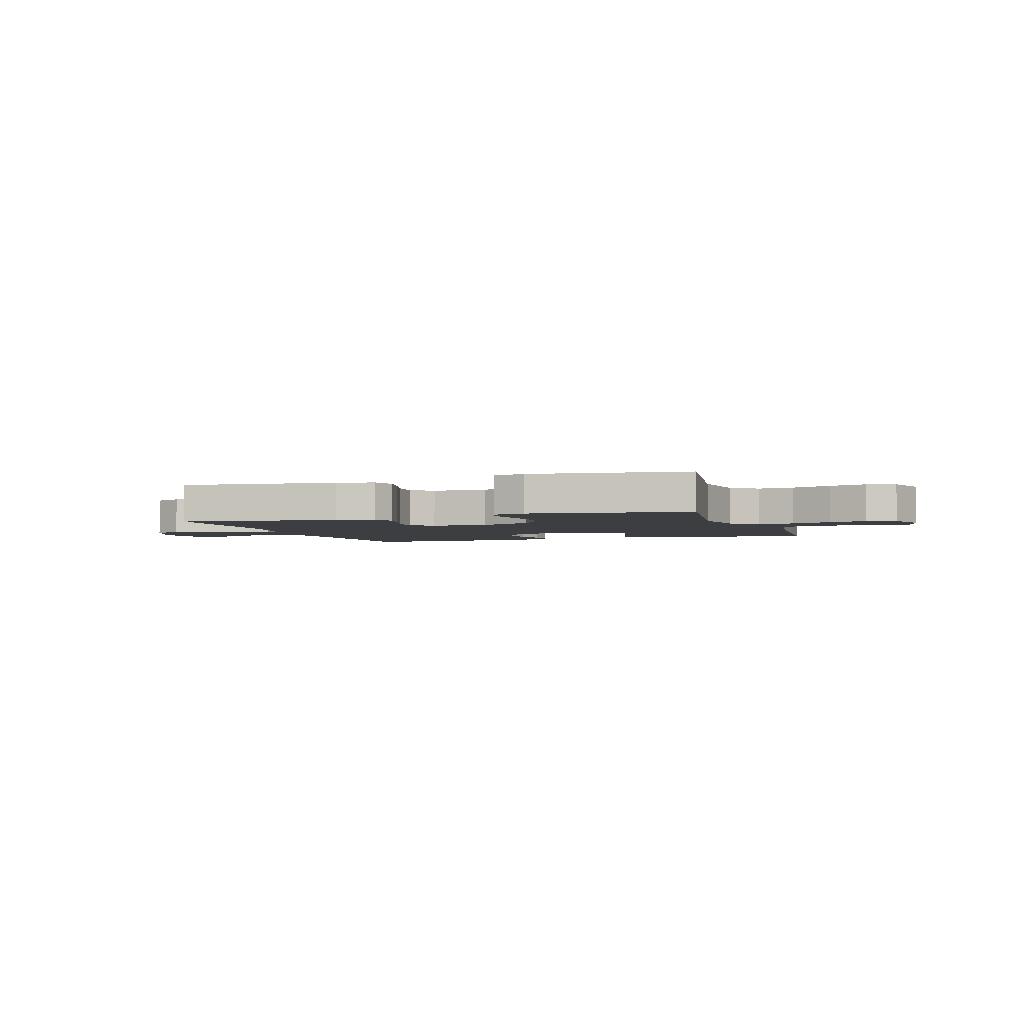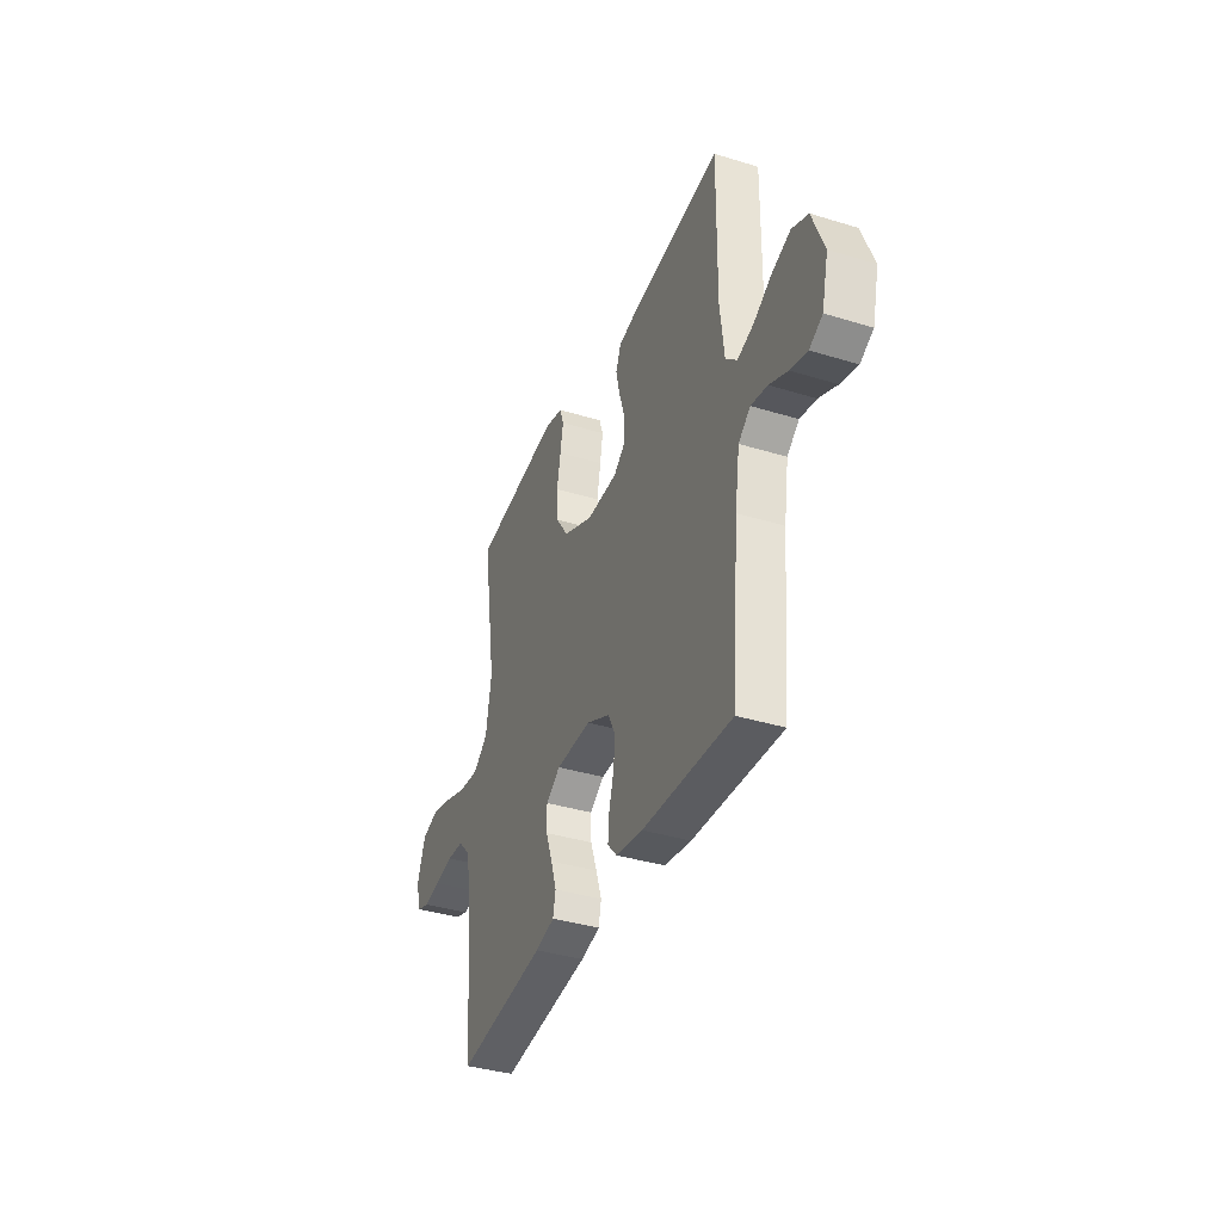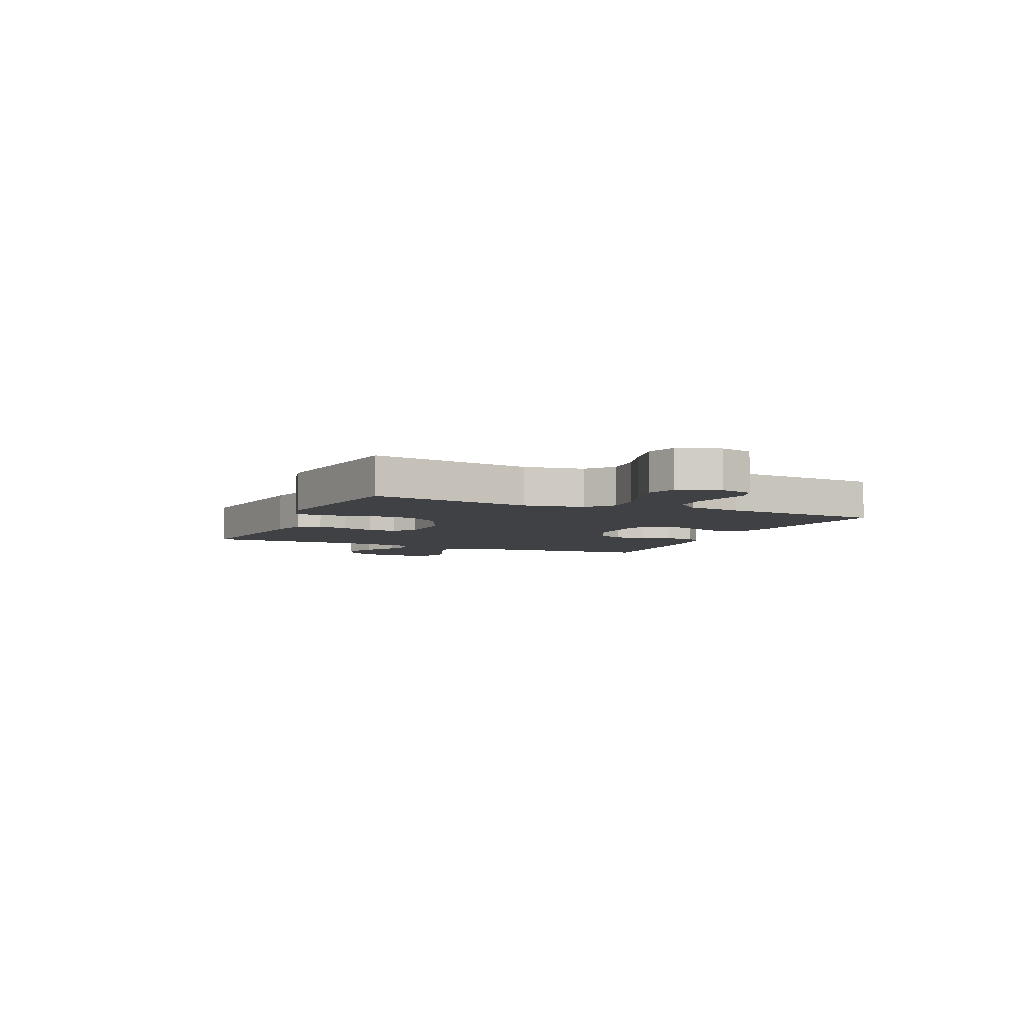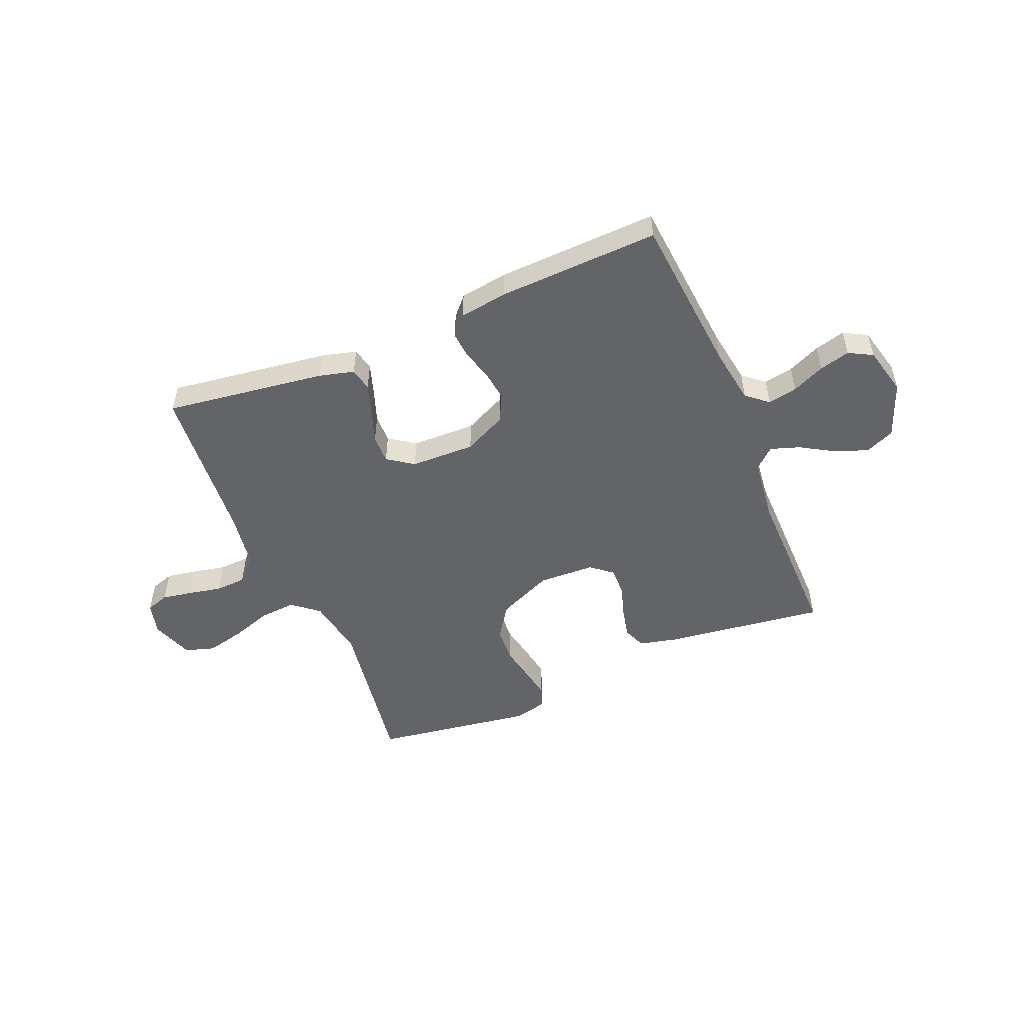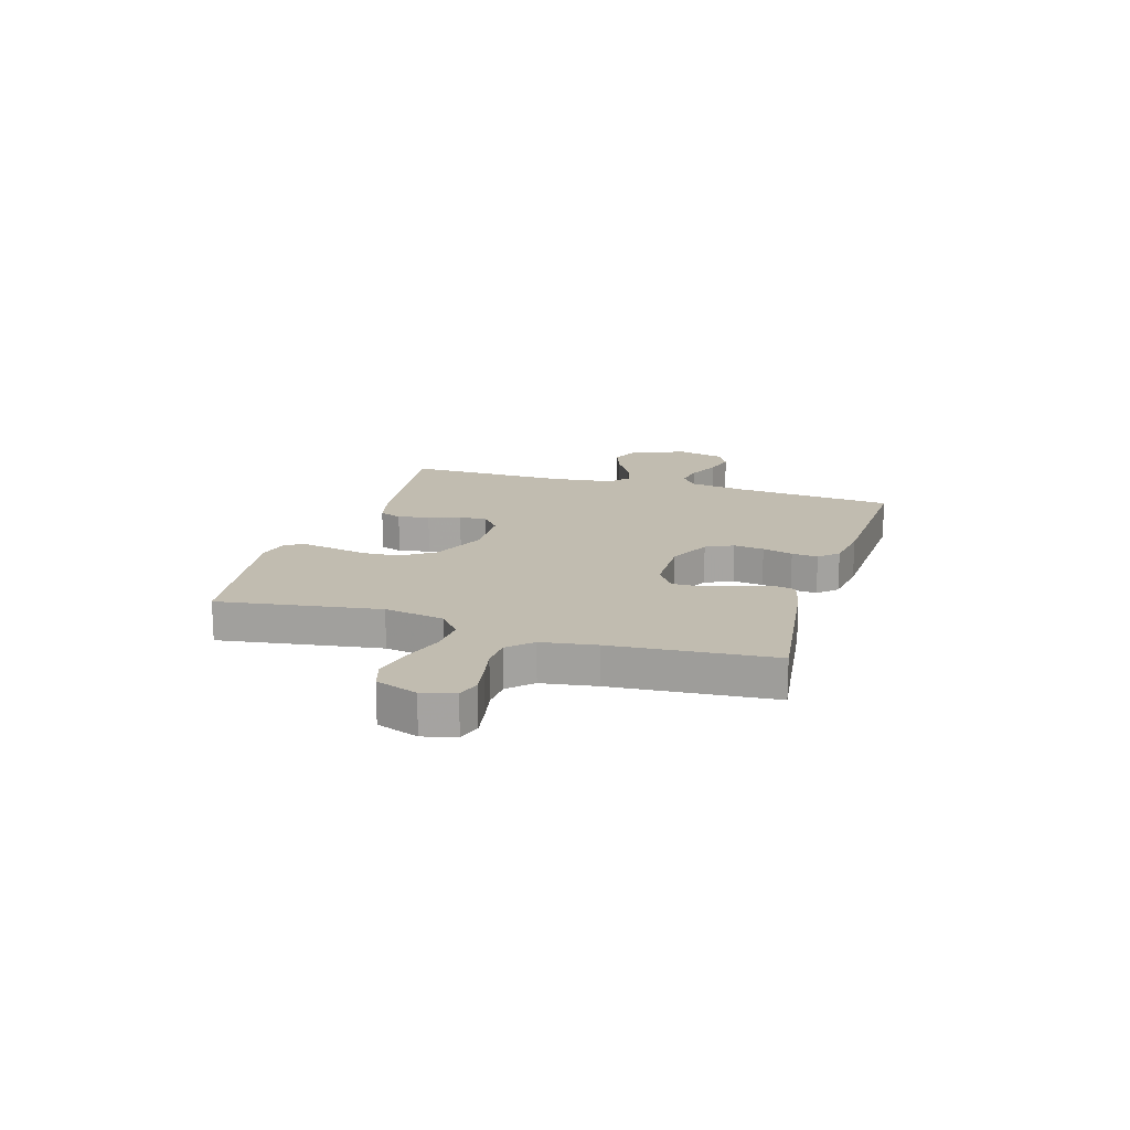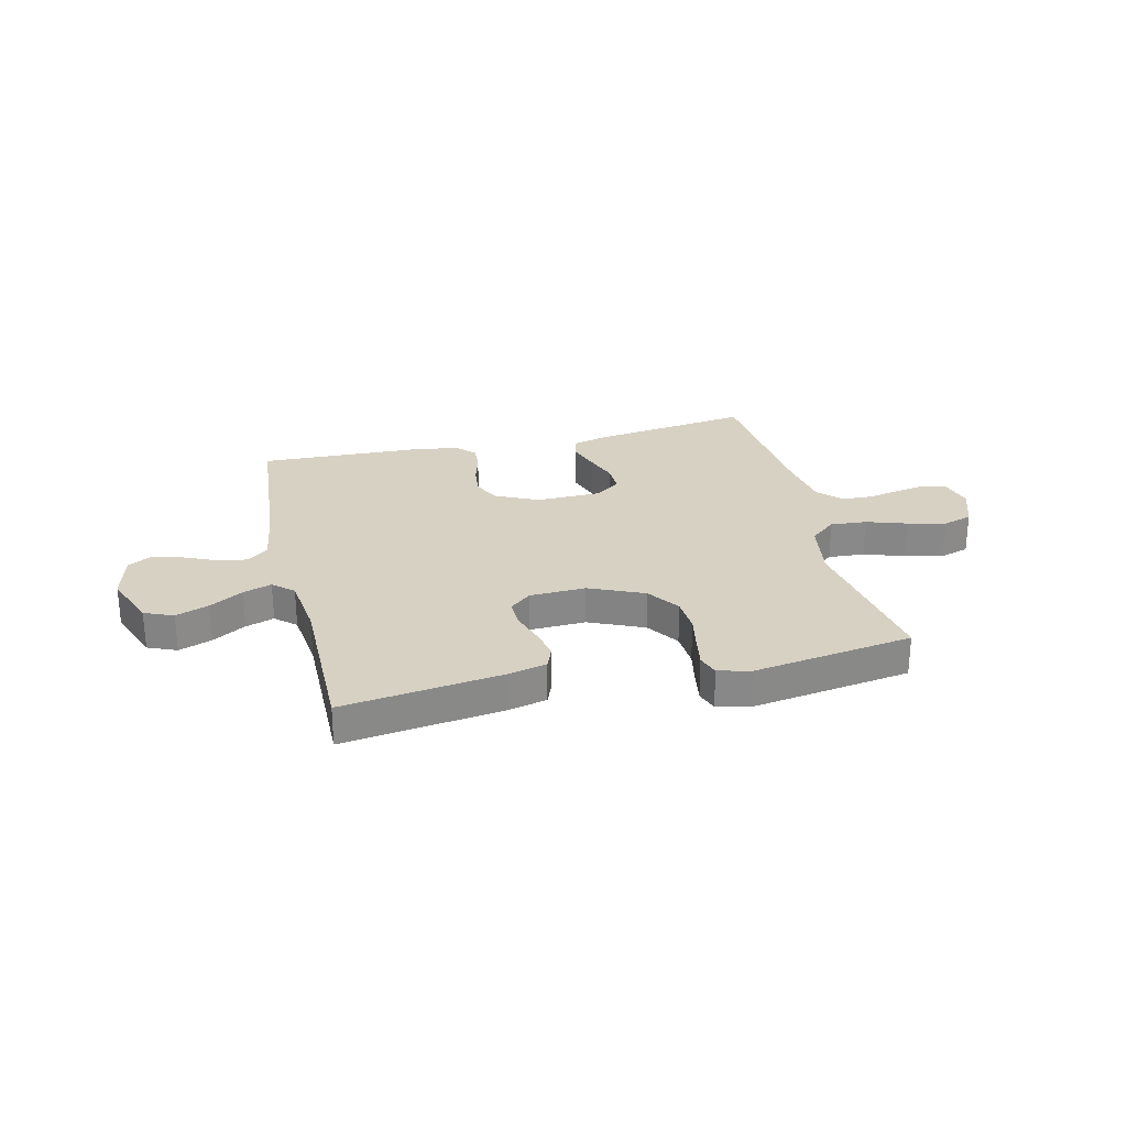
<metadata>
{"format":"obj","ext":"obj","renderer":"f3d","projection":"perspective","resolution":1024,"background":"white","views":[{"elev":-3.3,"azim":18.9,"up":"+Y"},{"elev":-37.2,"azim":-111.6,"up":"+Z"},{"elev":-5.5,"azim":66.2,"up":"+Y"},{"elev":-51.3,"azim":-157.2,"up":"+Y"},{"elev":16.5,"azim":107.2,"up":"+Y"},{"elev":27.1,"azim":-13.4,"up":"+Y"}]}
</metadata>
<code>
v -0.5 0.07 0.5
v -0.2 0.07 0.46
v -0.129 0.07 0.443
v -0.112 0.07 0.401
v -0.125 0.07 0.343
v -0.144 0.07 0.283
v -0.145 0.07 0.23
v -0.105 0.07 0.197
v 0 0.07 0.193
v 0.102 0.07 0.238
v 0.144 0.07 0.299
v 0.148 0.07 0.366
v 0.135 0.07 0.433
v 0.125 0.07 0.49
v 0.139 0.07 0.53
v 0.2 0.07 0.545
v 0.5 0.07 0.5
v 0.453 0.07 0.2
v 0.472 0.07 0.088
v 0.521 0.07 0.048
v 0.589 0.07 0.053
v 0.664 0.07 0.078
v 0.736 0.07 0.095
v 0.791 0.07 0.078
v 0.819 0.07 0
v 0.803 0.07 -0.061
v 0.76 0.07 -0.075
v 0.703 0.07 -0.065
v 0.641 0.07 -0.052
v 0.584 0.07 -0.055
v 0.542 0.07 -0.098
v 0.526 0.07 -0.2
v 0.5 0.07 -0.5
v 0.2 0.07 -0.458
v 0.135 0.07 -0.441
v 0.126 0.07 -0.398
v 0.145 0.07 -0.34
v 0.167 0.07 -0.279
v 0.168 0.07 -0.226
v 0.12 0.07 -0.192
v 0 0.07 -0.189
v -0.08 0.07 -0.227
v -0.105 0.07 -0.278
v -0.098 0.07 -0.335
v -0.082 0.07 -0.392
v -0.078 0.07 -0.441
v -0.11 0.07 -0.476
v -0.2 0.07 -0.489
v -0.5 0.07 -0.5
v -0.526 0.07 -0.2
v -0.542 0.07 -0.095
v -0.582 0.07 -0.062
v -0.637 0.07 -0.072
v -0.698 0.07 -0.099
v -0.755 0.07 -0.114
v -0.799 0.07 -0.09
v -0.821 0.07 0
v -0.781 0.07 0.103
v -0.727 0.07 0.126
v -0.665 0.07 0.103
v -0.603 0.07 0.066
v -0.549 0.07 0.048
v -0.511 0.07 0.082
v -0.497 0.07 0.2
v -0.5 0 0.5
v -0.2 0 0.46
v -0.129 0 0.443
v -0.112 0 0.401
v -0.125 0 0.343
v -0.144 0 0.283
v -0.145 0 0.23
v -0.105 0 0.197
v 0 0 0.193
v 0.102 0 0.238
v 0.144 0 0.299
v 0.148 0 0.366
v 0.135 0 0.433
v 0.125 0 0.49
v 0.139 0 0.53
v 0.2 0 0.545
v 0.5 0 0.5
v 0.453 0 0.2
v 0.472 0 0.088
v 0.521 0 0.048
v 0.589 0 0.053
v 0.664 0 0.078
v 0.736 0 0.095
v 0.791 0 0.078
v 0.819 0 0
v 0.803 0 -0.061
v 0.76 0 -0.075
v 0.703 0 -0.065
v 0.641 0 -0.052
v 0.584 0 -0.055
v 0.542 0 -0.098
v 0.526 0 -0.2
v 0.5 0 -0.5
v 0.2 0 -0.458
v 0.135 0 -0.441
v 0.126 0 -0.398
v 0.145 0 -0.34
v 0.167 0 -0.279
v 0.168 0 -0.226
v 0.12 0 -0.192
v 0 0 -0.189
v -0.08 0 -0.227
v -0.105 0 -0.278
v -0.098 0 -0.335
v -0.082 0 -0.392
v -0.078 0 -0.441
v -0.11 0 -0.476
v -0.2 0 -0.489
v -0.5 0 -0.5
v -0.526 0 -0.2
v -0.542 0 -0.095
v -0.582 0 -0.062
v -0.637 0 -0.072
v -0.698 0 -0.099
v -0.755 0 -0.114
v -0.799 0 -0.09
v -0.821 0 0
v -0.781 0 0.103
v -0.727 0 0.126
v -0.665 0 0.103
v -0.603 0 0.066
v -0.549 0 0.048
v -0.511 0 0.082
v -0.497 0 0.2
f 58 59 60 61
f 58 61 62
f 57 58 62
f 56 57 62
f 53 54 55 56
f 52 53 56 62
f 51 52 62 63
f 47 48 49 50
f 47 50 51 63
f 44 45 46 47
f 43 44 47 63
f 35 36 37 38
f 33 34 35 38
f 32 33 38 39
f 31 32 39 40
f 26 27 28 29
f 24 25 26 29
f 24 29 30
f 21 22 23 24
f 21 24 30
f 20 21 30 31
f 15 16 17 18
f 15 18 19
f 12 13 14 15
f 12 15 19
f 11 12 19
f 10 11 19 20
f 3 4 5 6
f 1 2 3 6
f 64 1 6 7
f 42 43 63 64
f 41 42 64 7
f 40 41 7 8
f 31 40 8 9
f 9 10 20 31
f 125 124 123 122
f 126 125 122
f 126 122 121
f 126 121 120
f 120 119 118 117
f 126 120 117 116
f 127 126 116 115
f 114 113 112 111
f 127 115 114 111
f 111 110 109 108
f 127 111 108 107
f 102 101 100 99
f 102 99 98 97
f 103 102 97 96
f 104 103 96 95
f 93 92 91 90
f 93 90 89 88
f 94 93 88
f 88 87 86 85
f 94 88 85
f 95 94 85 84
f 82 81 80 79
f 83 82 79
f 79 78 77 76
f 83 79 76
f 83 76 75
f 84 83 75 74
f 70 69 68 67
f 70 67 66 65
f 71 70 65 128
f 128 127 107 106
f 71 128 106 105
f 72 71 105 104
f 73 72 104 95
f 95 84 74 73
f 1 65 66 2
f 2 66 67 3
f 3 67 68 4
f 4 68 69 5
f 5 69 70 6
f 6 70 71 7
f 7 71 72 8
f 8 72 73 9
f 9 73 74 10
f 10 74 75 11
f 11 75 76 12
f 12 76 77 13
f 13 77 78 14
f 14 78 79 15
f 15 79 80 16
f 16 80 81 17
f 17 81 82 18
f 18 82 83 19
f 19 83 84 20
f 20 84 85 21
f 21 85 86 22
f 22 86 87 23
f 23 87 88 24
f 24 88 89 25
f 25 89 90 26
f 26 90 91 27
f 27 91 92 28
f 28 92 93 29
f 29 93 94 30
f 30 94 95 31
f 31 95 96 32
f 32 96 97 33
f 33 97 98 34
f 34 98 99 35
f 35 99 100 36
f 36 100 101 37
f 37 101 102 38
f 38 102 103 39
f 39 103 104 40
f 40 104 105 41
f 41 105 106 42
f 42 106 107 43
f 43 107 108 44
f 44 108 109 45
f 45 109 110 46
f 46 110 111 47
f 47 111 112 48
f 48 112 113 49
f 49 113 114 50
f 50 114 115 51
f 51 115 116 52
f 52 116 117 53
f 53 117 118 54
f 54 118 119 55
f 55 119 120 56
f 56 120 121 57
f 57 121 122 58
f 58 122 123 59
f 59 123 124 60
f 60 124 125 61
f 61 125 126 62
f 62 126 127 63
f 63 127 128 64
f 64 128 65 1

</code>
